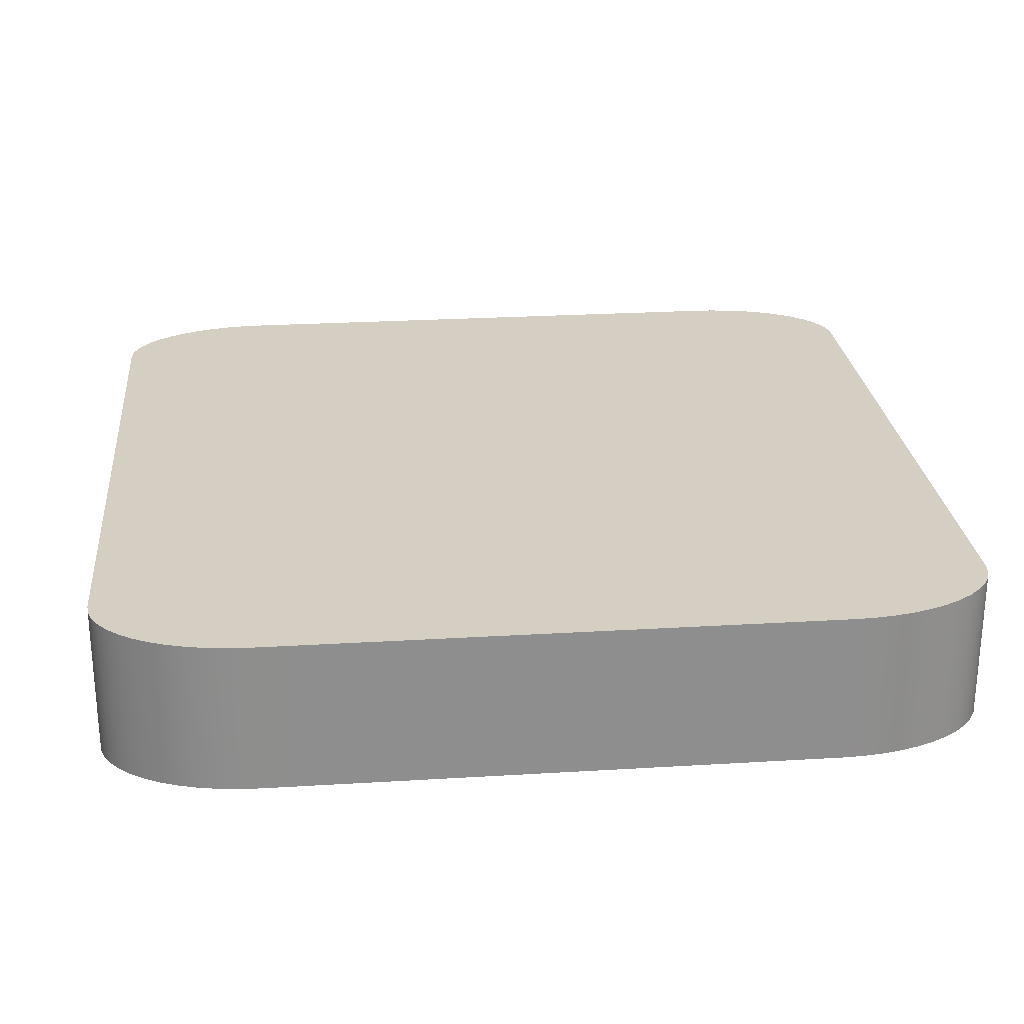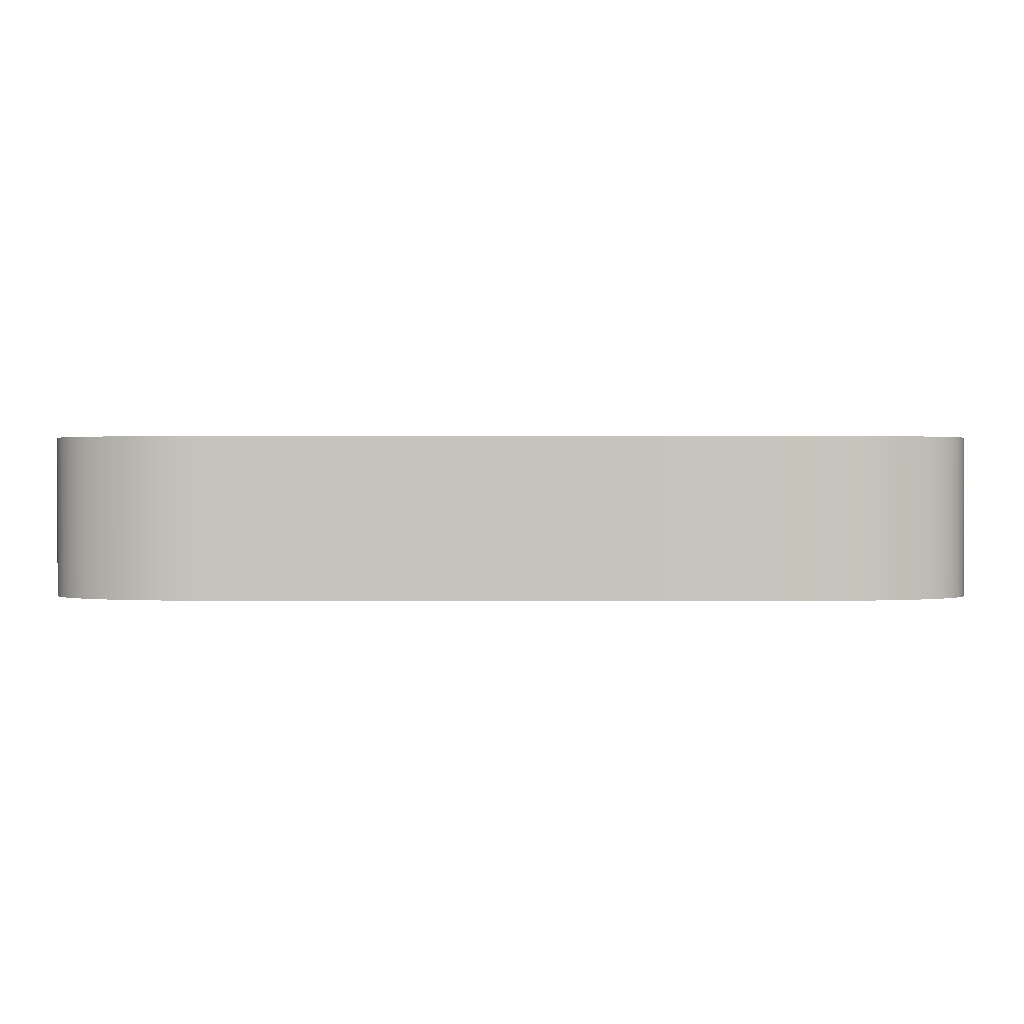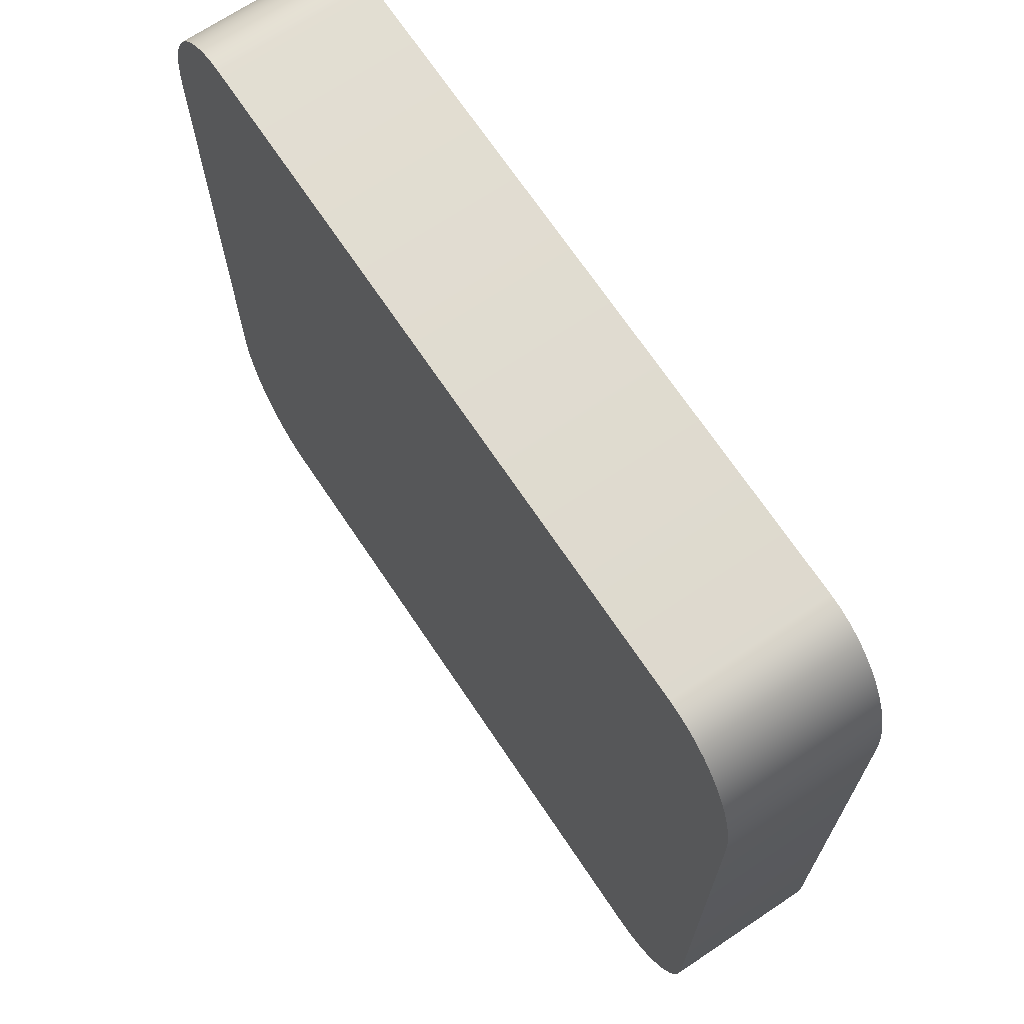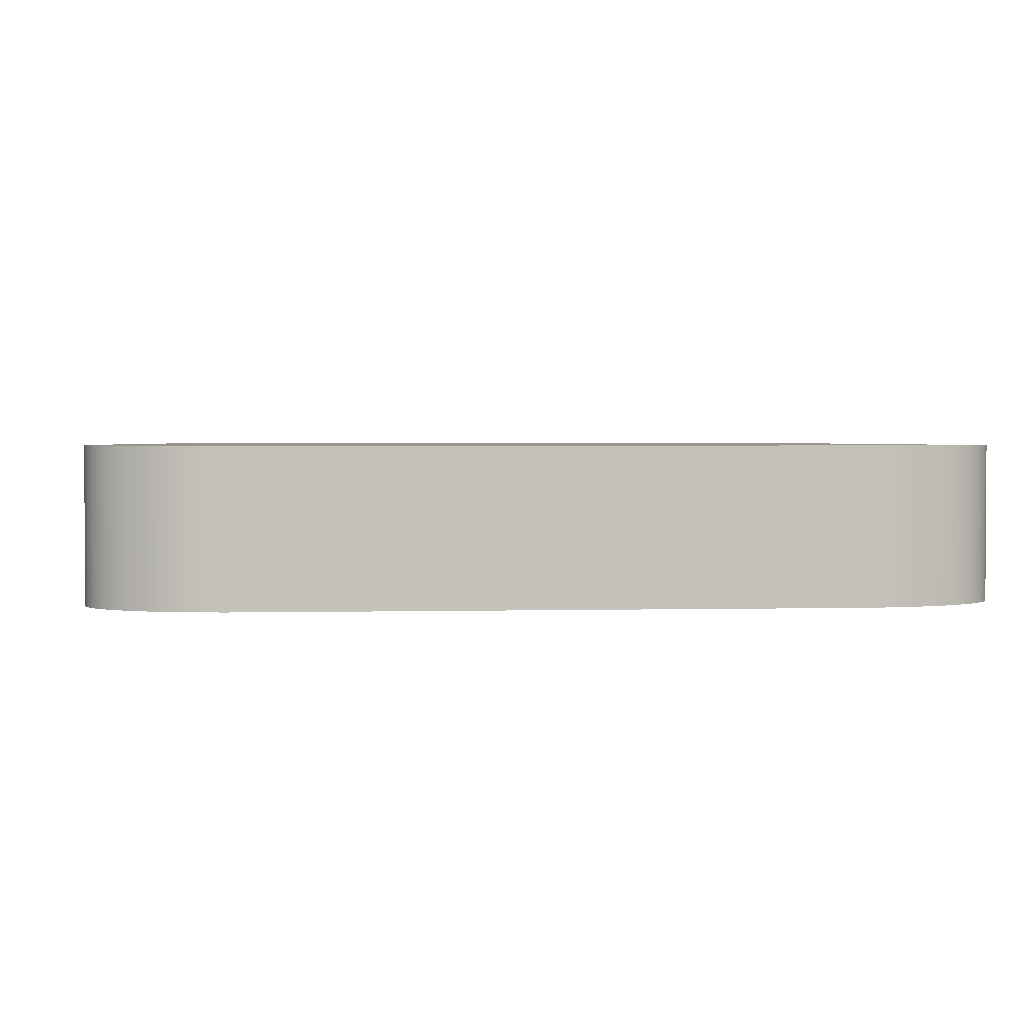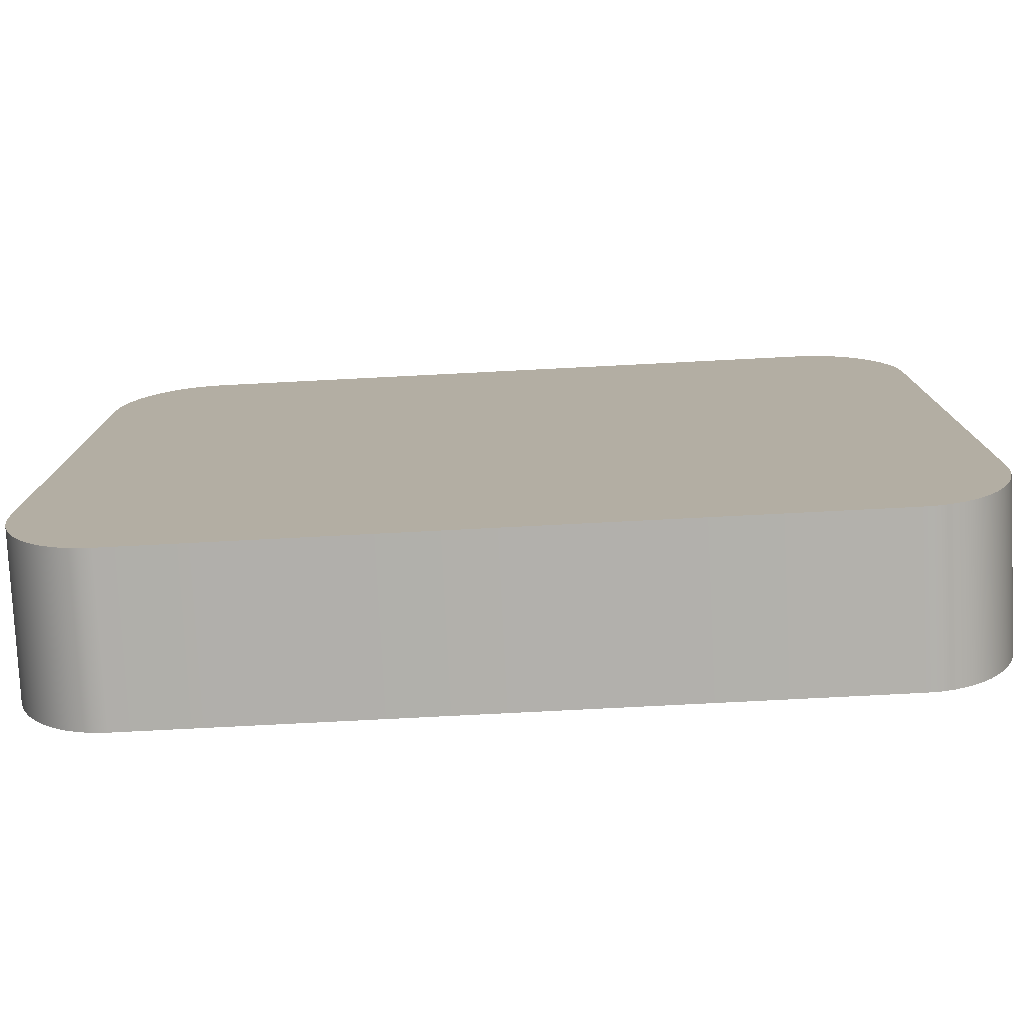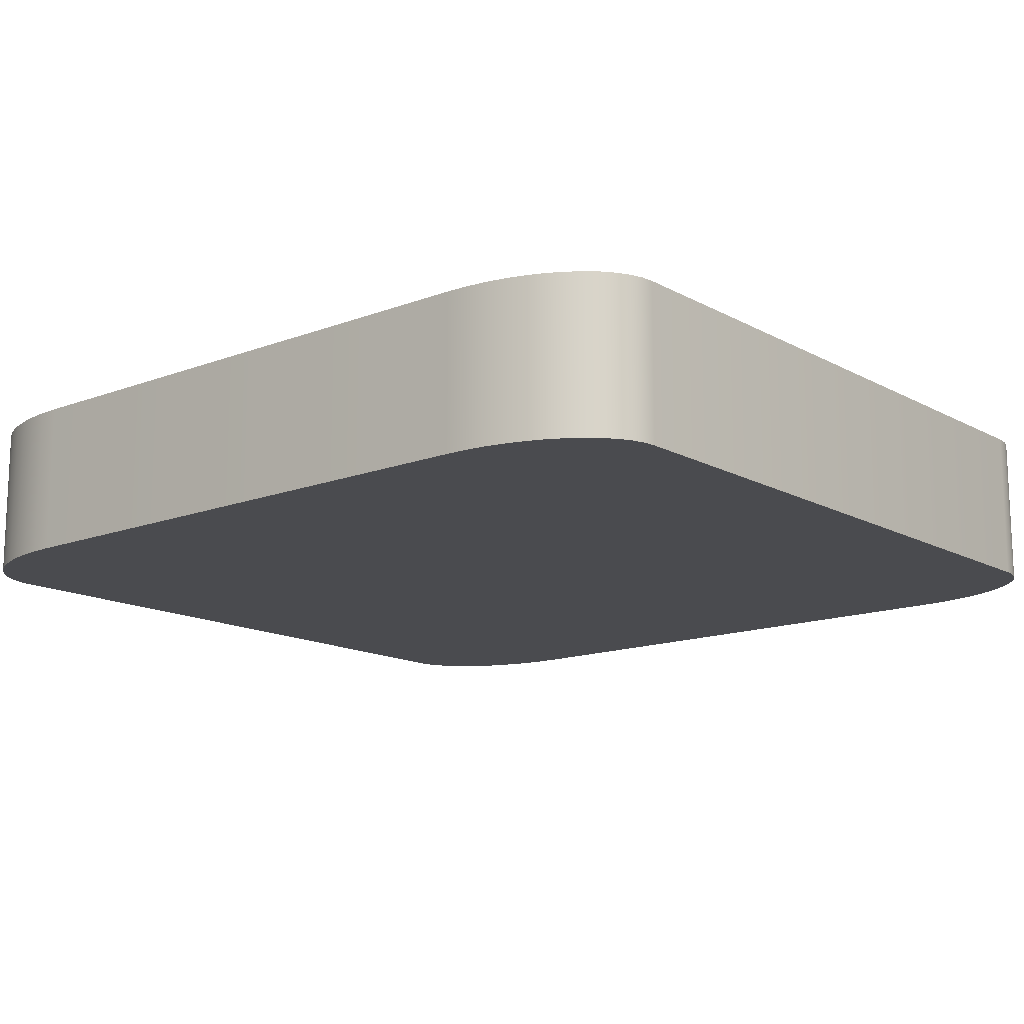
<metadata>
{"format":"obj","ext":"obj","renderer":"f3d","projection":"perspective","resolution":1024,"background":"white","views":[{"elev":25.4,"azim":-95.6,"up":"+Y"},{"elev":0.8,"azim":-89.7,"up":"+Y"},{"elev":69.6,"azim":56.2,"up":"+Z"},{"elev":2.0,"azim":84.8,"up":"+Y"},{"elev":-78.6,"azim":-177.1,"up":"+Z"},{"elev":-14.3,"azim":-50.0,"up":"+Y"}]}
</metadata>
<code>
o mesh57/mesh57-geometry#mesh57-geometry
v 0.2772 -0.1755 0.03332
v 0.2771 -0.1755 -0.009437
v 0.2771 -0.1755 0.03183
v 0.2772 -0.1755 -0.01093
v 0.2771 -0.1866 0.03183
v 0.2772 -0.1866 0.03332
v 0.2774 -0.1755 0.03479
v 0.2771 -0.1866 -0.009437
v 0.2774 -0.1866 0.03479
v 0.2774 -0.1755 -0.0124
v 0.2772 -0.1866 -0.01093
v 0.2777 -0.1866 0.03621
v 0.2777 -0.1755 0.03621
v 0.2774 -0.1866 -0.0124
v 0.2777 -0.1755 -0.01382
v 0.2781 -0.1866 0.03756
v 0.2777 -0.1866 -0.01382
v 0.2781 -0.1755 0.03756
v 0.2781 -0.1755 -0.01517
v 0.2786 -0.1866 0.03881
v 0.2781 -0.1866 -0.01517
v 0.2786 -0.1755 0.03881
v 0.2786 -0.1755 -0.01642
v 0.2792 -0.1866 0.03993
v 0.2786 -0.1866 -0.01642
v 0.2792 -0.1755 0.03993
v 0.2792 -0.1755 -0.01754
v 0.2799 -0.1866 0.04092
v 0.2792 -0.1866 -0.01754
v 0.2799 -0.1755 0.04092
v 0.2799 -0.1755 -0.01853
v 0.2807 -0.1866 0.04176
v 0.2799 -0.1866 -0.01853
v 0.2807 -0.1755 0.04176
v 0.2807 -0.1755 -0.01937
v 0.2815 -0.1755 0.04242
v 0.2807 -0.1866 -0.01937
v 0.2815 -0.1866 0.04242
v 0.2815 -0.1755 -0.02003
v 0.2824 -0.1755 0.0429
v 0.2815 -0.1866 -0.02003
v 0.2824 -0.1866 0.0429
v 0.2824 -0.1755 -0.02051
v 0.2824 -0.1866 -0.02051
v 0.2833 -0.1755 0.04319
v 0.2833 -0.1866 0.04319
v 0.2833 -0.1755 -0.0208
v 0.2833 -0.1866 -0.0208
v 0.2842 -0.1755 0.04329
v 0.2842 -0.1866 0.04329
v 0.2842 -0.1755 -0.0209
v 0.2842 -0.1866 -0.0209
v 0.3323 -0.1755 0.04329
v 0.3323 -0.1866 0.04329
v 0.3323 -0.1755 -0.0209
v 0.3323 -0.1866 -0.0209
v 0.3332 -0.1755 0.04319
v 0.3332 -0.1866 0.04319
v 0.3332 -0.1755 -0.0208
v 0.3332 -0.1866 -0.0208
v 0.3342 -0.1755 0.0429
v 0.3342 -0.1866 0.0429
v 0.3342 -0.1755 -0.02051
v 0.3342 -0.1866 -0.02051
v 0.335 -0.1755 0.04242
v 0.335 -0.1866 0.04242
v 0.335 -0.1755 -0.02003
v 0.335 -0.1866 -0.02003
v 0.3359 -0.1755 0.04176
v 0.3359 -0.1866 0.04176
v 0.3359 -0.1755 -0.01937
v 0.3359 -0.1866 -0.01937
v 0.3366 -0.1755 0.04092
v 0.3366 -0.1866 0.04092
v 0.3366 -0.1755 -0.01853
v 0.3373 -0.1866 0.03993
v 0.3366 -0.1866 -0.01853
v 0.3373 -0.1755 0.03993
v 0.3373 -0.1755 -0.01754
v 0.3373 -0.1866 -0.01754
v 0.3379 -0.1755 0.03881
v 0.3379 -0.1866 0.03881
v 0.3379 -0.1755 -0.01642
v 0.3384 -0.1866 0.03756
v 0.3379 -0.1866 -0.01642
v 0.3384 -0.1755 0.03756
v 0.3384 -0.1755 -0.01517
v 0.3384 -0.1866 -0.01517
v 0.3389 -0.1866 0.03621
v 0.3389 -0.1755 0.03621
v 0.3389 -0.1755 -0.01382
v 0.3392 -0.1866 0.03479
v 0.3389 -0.1866 -0.01382
v 0.3392 -0.1755 0.03479
v 0.3392 -0.1755 -0.0124
v 0.3393 -0.1866 0.03332
v 0.3392 -0.1866 -0.0124
v 0.3393 -0.1755 0.03332
v 0.3393 -0.1755 -0.01093
v 0.3394 -0.1866 0.03183
v 0.3393 -0.1866 -0.01093
v 0.3394 -0.1755 0.03183
v 0.3394 -0.1755 -0.009437
v 0.3394 -0.1866 -0.009437
f 1 2 3
f 2 1 4
f 3 2 1
f 4 1 2
f 2 5 3
f 3 5 2
f 3 6 1
f 1 6 3
f 4 1 7
f 7 1 4
f 4 8 2
f 2 8 4
f 5 2 8
f 8 2 5
f 6 3 5
f 5 3 6
f 9 1 6
f 6 1 9
f 1 9 7
f 7 9 1
f 4 7 10
f 10 7 4
f 8 4 11
f 11 4 8
f 6 8 5
f 5 8 6
f 11 6 9
f 9 6 11
f 12 7 9
f 9 7 12
f 10 7 13
f 13 7 10
f 10 11 4
f 4 11 10
f 8 6 11
f 11 6 8
f 11 9 14
f 14 9 11
f 7 12 13
f 13 12 7
f 14 9 12
f 12 9 14
f 10 13 15
f 15 13 10
f 11 10 14
f 14 10 11
f 16 13 12
f 12 13 16
f 14 12 17
f 17 12 14
f 15 13 18
f 18 13 15
f 15 14 10
f 10 14 15
f 13 16 18
f 18 16 13
f 17 12 16
f 16 12 17
f 14 15 17
f 17 15 14
f 15 18 19
f 19 18 15
f 20 18 16
f 16 18 20
f 17 16 21
f 21 16 17
f 19 17 15
f 15 17 19
f 19 18 22
f 22 18 19
f 18 20 22
f 22 20 18
f 21 16 20
f 20 16 21
f 17 19 21
f 21 19 17
f 19 22 23
f 23 22 19
f 24 22 20
f 20 22 24
f 21 20 25
f 25 20 21
f 23 21 19
f 19 21 23
f 23 22 26
f 26 22 23
f 22 24 26
f 26 24 22
f 25 20 24
f 24 20 25
f 21 23 25
f 25 23 21
f 23 26 27
f 27 26 23
f 28 26 24
f 24 26 28
f 25 24 29
f 29 24 25
f 27 25 23
f 23 25 27
f 27 26 30
f 30 26 27
f 26 28 30
f 30 28 26
f 29 24 28
f 28 24 29
f 25 27 29
f 29 27 25
f 27 30 31
f 31 30 27
f 32 30 28
f 28 30 32
f 29 28 33
f 33 28 29
f 31 29 27
f 27 29 31
f 31 30 34
f 34 30 31
f 30 32 34
f 34 32 30
f 33 28 32
f 32 28 33
f 29 31 33
f 33 31 29
f 31 34 35
f 35 34 31
f 32 36 34
f 34 36 32
f 33 32 37
f 37 32 33
f 35 33 31
f 31 33 35
f 35 34 36
f 36 34 35
f 36 32 38
f 38 32 36
f 37 32 38
f 38 32 37
f 33 35 37
f 37 35 33
f 35 36 39
f 39 36 35
f 38 40 36
f 36 40 38
f 37 38 41
f 41 38 37
f 35 41 37
f 37 41 35
f 39 36 40
f 40 36 39
f 41 35 39
f 39 35 41
f 40 38 42
f 42 38 40
f 41 38 42
f 42 38 41
f 39 40 43
f 43 40 39
f 39 44 41
f 41 44 39
f 42 45 40
f 40 45 42
f 41 42 44
f 44 42 41
f 43 40 45
f 45 40 43
f 44 39 43
f 43 39 44
f 45 42 46
f 46 42 45
f 44 42 46
f 46 42 44
f 43 45 47
f 47 45 43
f 43 48 44
f 44 48 43
f 46 49 45
f 45 49 46
f 44 46 48
f 48 46 44
f 47 45 49
f 49 45 47
f 48 43 47
f 47 43 48
f 49 46 50
f 50 46 49
f 48 46 50
f 50 46 48
f 47 49 51
f 51 49 47
f 47 52 48
f 48 52 47
f 50 53 49
f 49 53 50
f 48 50 52
f 52 50 48
f 51 49 53
f 53 49 51
f 52 47 51
f 51 47 52
f 53 50 54
f 54 50 53
f 52 50 54
f 54 50 52
f 51 53 55
f 55 53 51
f 51 56 52
f 52 56 51
f 54 57 53
f 53 57 54
f 52 54 56
f 56 54 52
f 55 53 57
f 57 53 55
f 56 51 55
f 55 51 56
f 57 54 58
f 58 54 57
f 56 54 58
f 58 54 56
f 55 57 59
f 59 57 55
f 55 60 56
f 56 60 55
f 58 61 57
f 57 61 58
f 56 58 60
f 60 58 56
f 59 57 61
f 61 57 59
f 60 55 59
f 59 55 60
f 61 58 62
f 62 58 61
f 60 58 62
f 62 58 60
f 59 61 63
f 63 61 59
f 59 64 60
f 60 64 59
f 62 65 61
f 61 65 62
f 60 62 64
f 64 62 60
f 63 61 65
f 65 61 63
f 64 59 63
f 63 59 64
f 65 62 66
f 66 62 65
f 64 62 66
f 66 62 64
f 63 65 67
f 67 65 63
f 63 68 64
f 64 68 63
f 66 69 65
f 65 69 66
f 64 66 68
f 68 66 64
f 67 65 69
f 69 65 67
f 68 63 67
f 67 63 68
f 69 66 70
f 70 66 69
f 68 66 70
f 70 66 68
f 67 69 71
f 71 69 67
f 67 72 68
f 68 72 67
f 70 73 69
f 69 73 70
f 68 70 72
f 72 70 68
f 71 69 73
f 73 69 71
f 72 67 71
f 71 67 72
f 73 70 74
f 74 70 73
f 72 70 74
f 74 70 72
f 71 73 75
f 75 73 71
f 75 72 71
f 71 72 75
f 76 73 74
f 74 73 76
f 72 74 77
f 77 74 72
f 75 73 78
f 78 73 75
f 72 75 77
f 77 75 72
f 73 76 78
f 78 76 73
f 77 74 76
f 76 74 77
f 75 78 79
f 79 78 75
f 75 80 77
f 77 80 75
f 76 81 78
f 78 81 76
f 77 76 80
f 80 76 77
f 79 78 81
f 81 78 79
f 80 75 79
f 79 75 80
f 81 76 82
f 82 76 81
f 80 76 82
f 82 76 80
f 79 81 83
f 83 81 79
f 83 80 79
f 79 80 83
f 84 81 82
f 82 81 84
f 80 82 85
f 85 82 80
f 83 81 86
f 86 81 83
f 80 83 85
f 85 83 80
f 81 84 86
f 86 84 81
f 85 82 84
f 84 82 85
f 83 86 87
f 87 86 83
f 83 88 85
f 85 88 83
f 89 86 84
f 84 86 89
f 85 84 88
f 88 84 85
f 87 86 90
f 90 86 87
f 88 83 87
f 87 83 88
f 86 89 90
f 90 89 86
f 88 84 89
f 89 84 88
f 87 90 91
f 91 90 87
f 91 88 87
f 87 88 91
f 92 90 89
f 89 90 92
f 88 89 93
f 93 89 88
f 91 90 94
f 94 90 91
f 88 91 93
f 93 91 88
f 90 92 94
f 94 92 90
f 93 89 92
f 92 89 93
f 91 94 95
f 95 94 91
f 95 93 91
f 91 93 95
f 96 94 92
f 92 94 96
f 93 92 97
f 97 92 93
f 95 94 98
f 98 94 95
f 93 95 97
f 97 95 93
f 94 96 98
f 98 96 94
f 97 92 96
f 96 92 97
f 95 98 99
f 99 98 95
f 99 97 95
f 95 97 99
f 100 98 96
f 96 98 100
f 97 96 101
f 101 96 97
f 99 98 102
f 102 98 99
f 97 99 101
f 101 99 97
f 98 100 102
f 102 100 98
f 101 96 100
f 100 96 101
f 99 102 103
f 103 102 99
f 103 101 99
f 99 101 103
f 104 102 100
f 100 102 104
f 101 100 104
f 104 100 101
f 102 104 103
f 103 104 102
f 101 103 104
f 104 103 101

</code>
